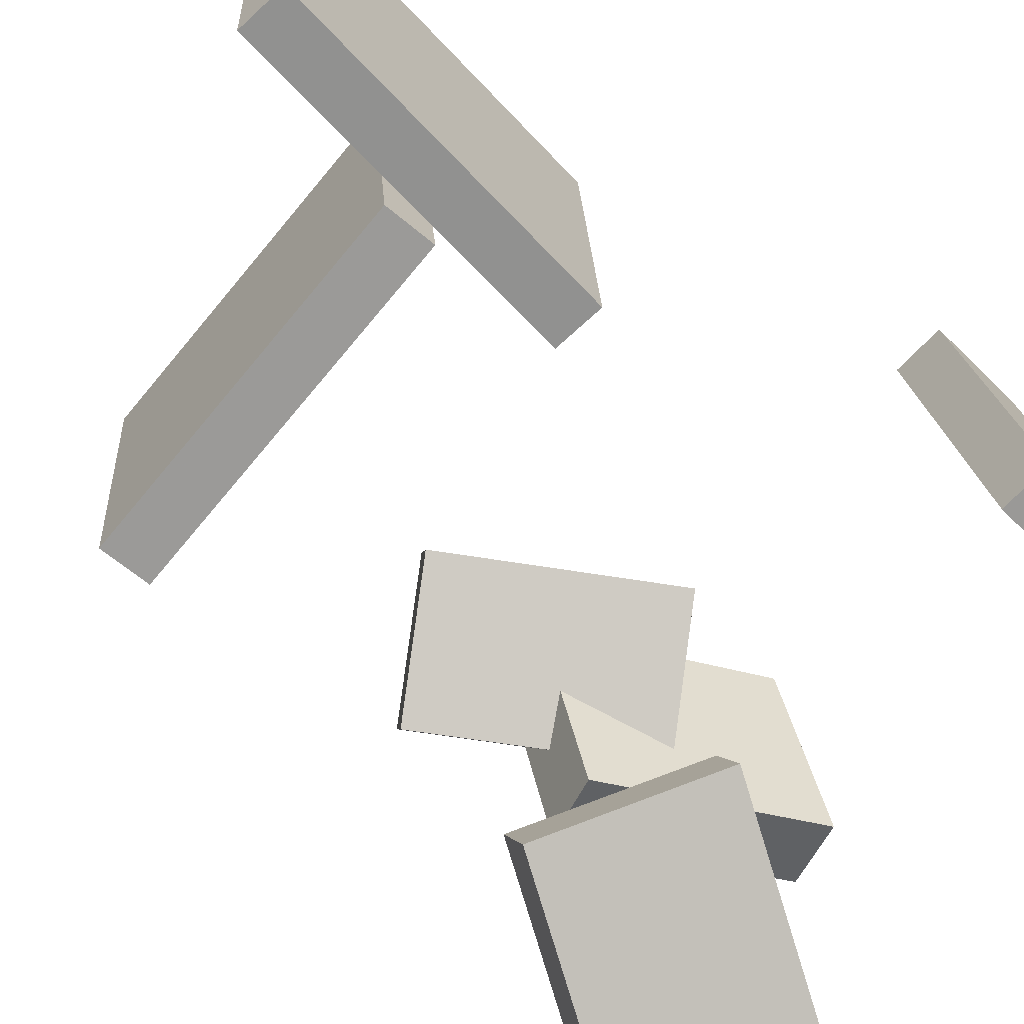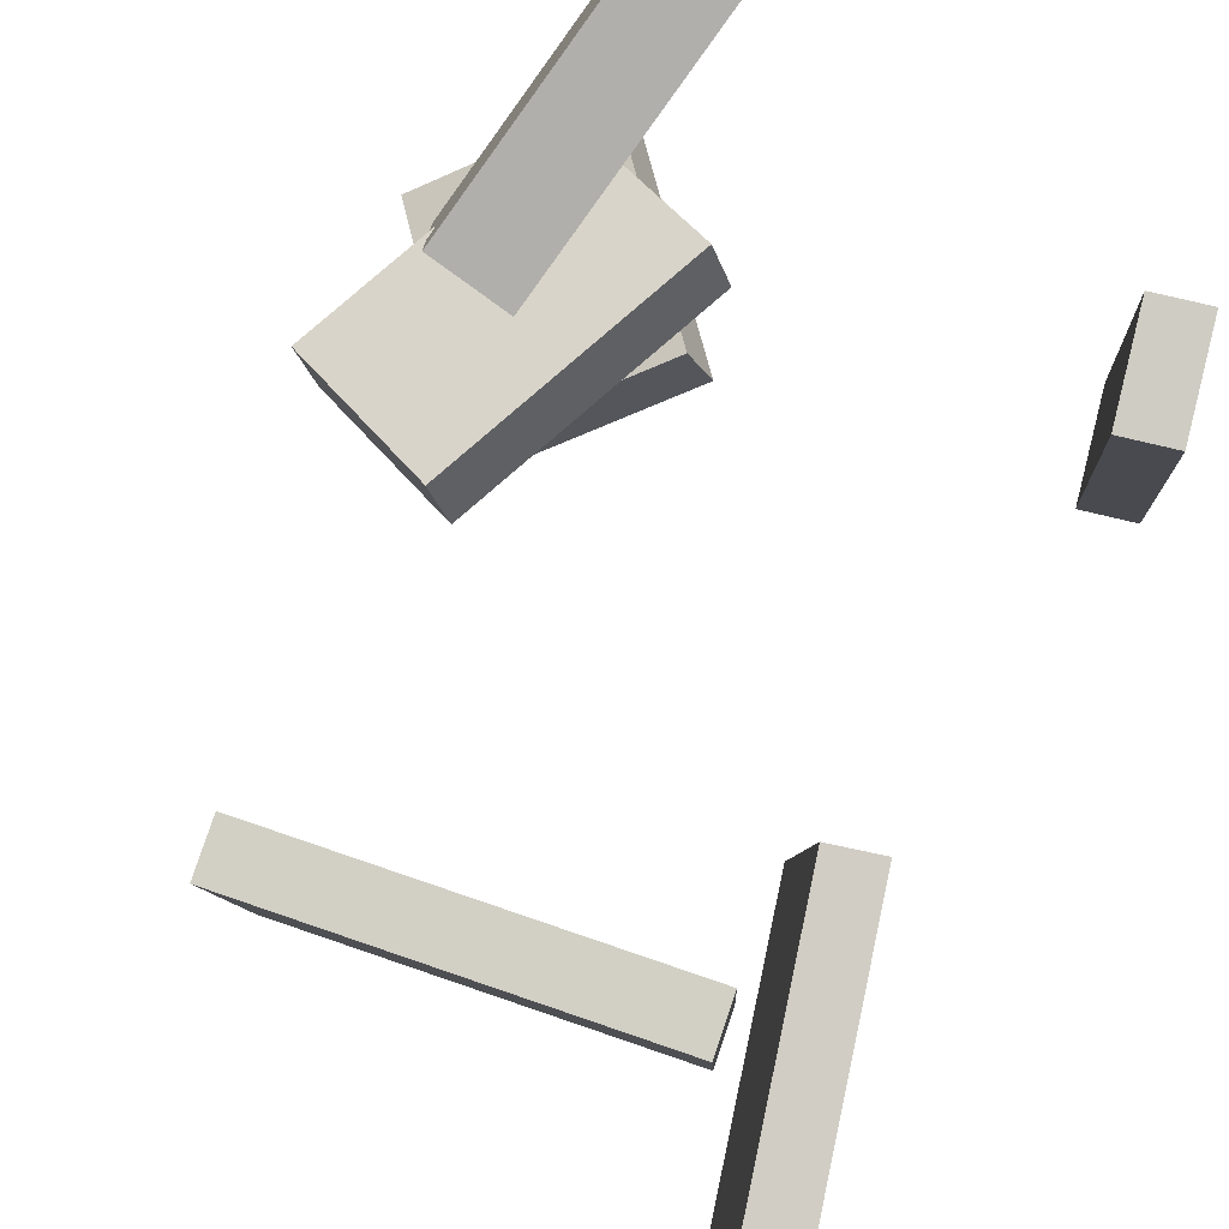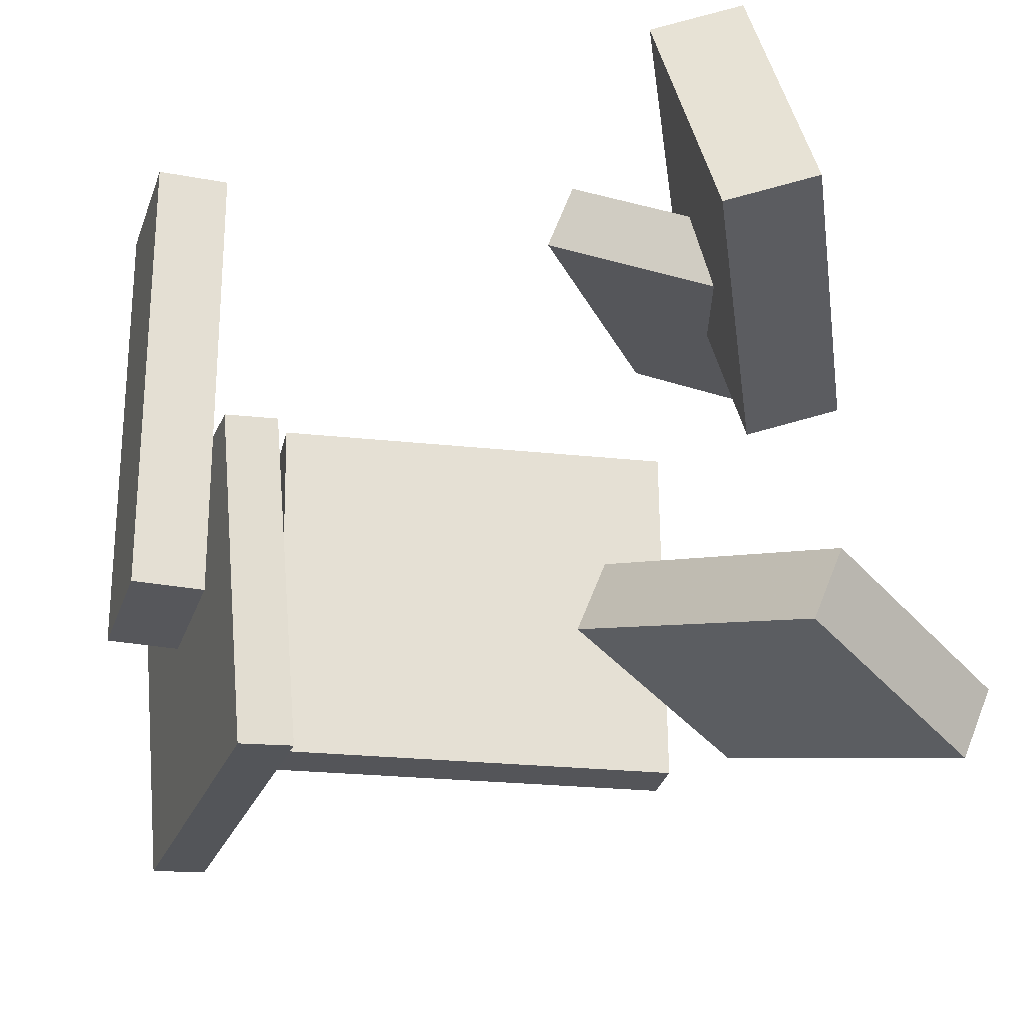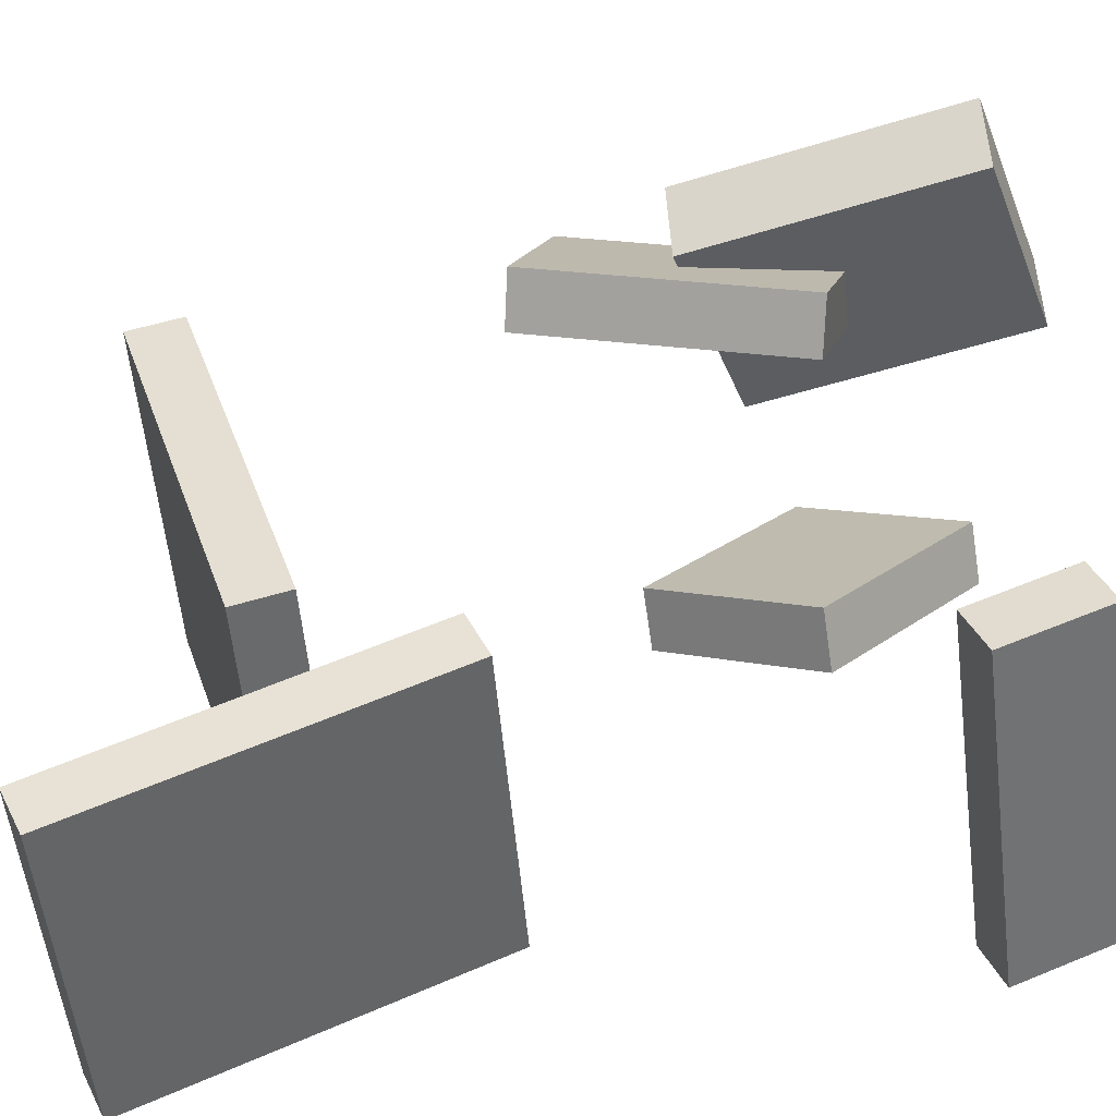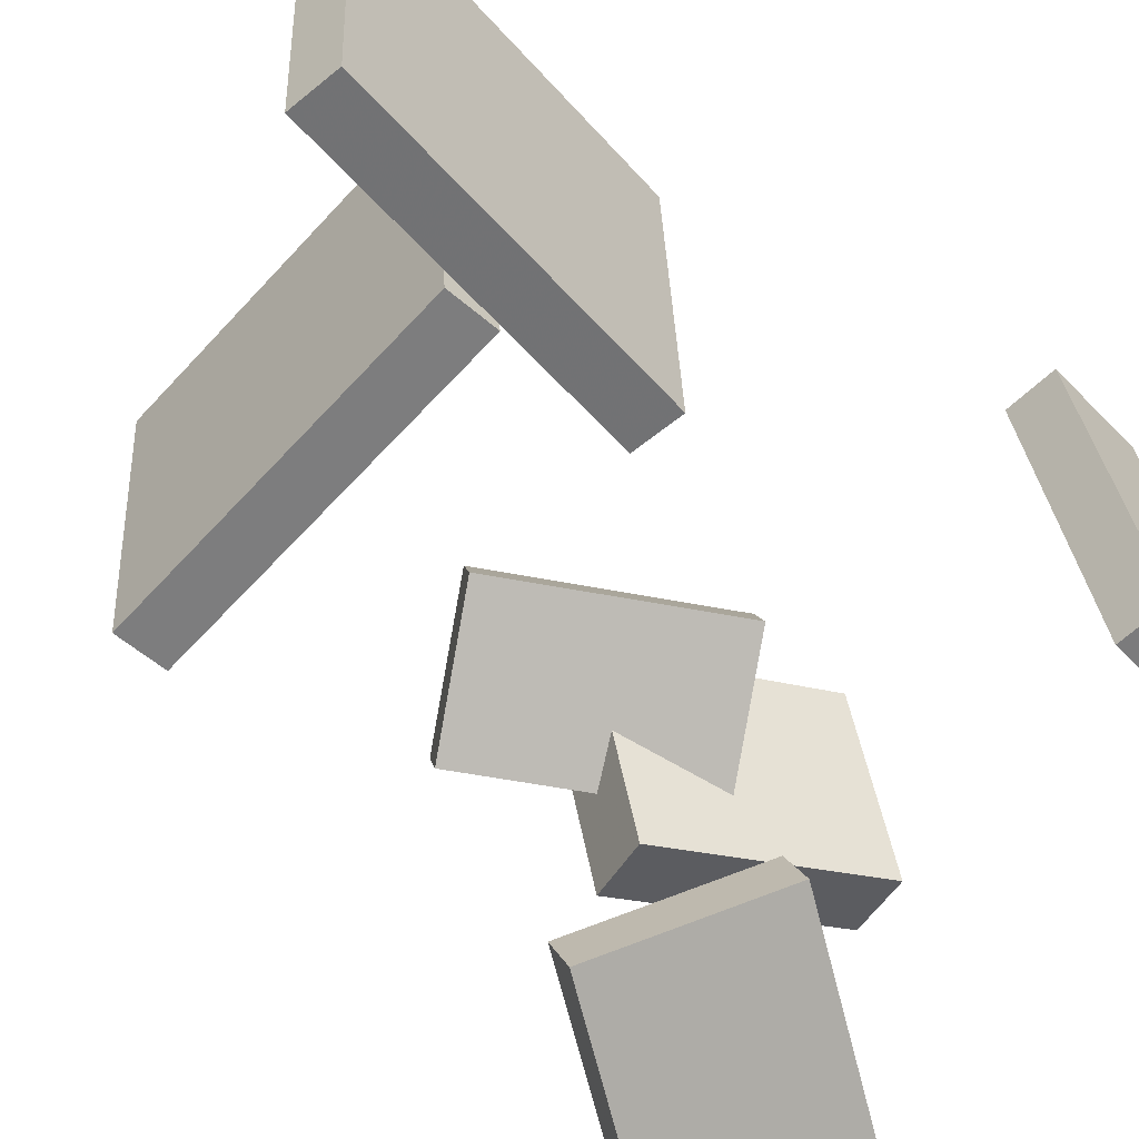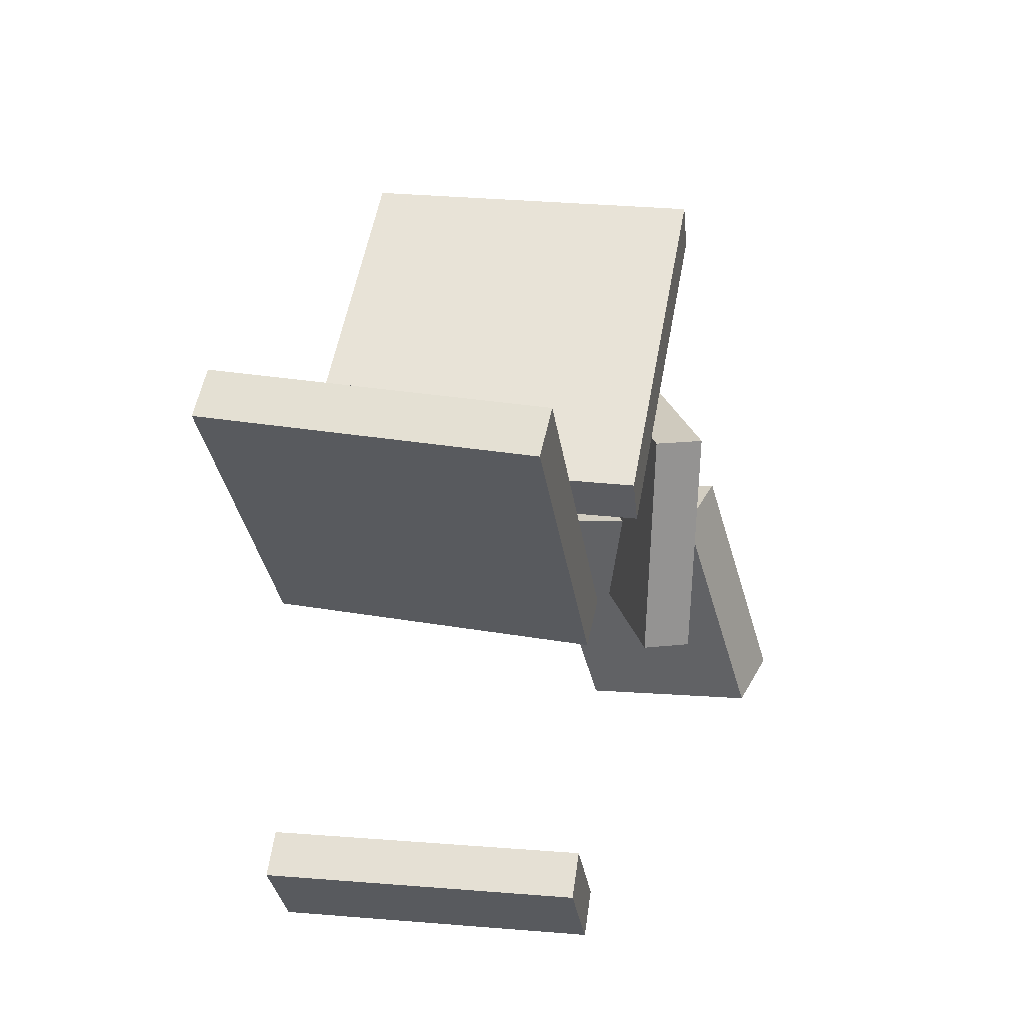
<metadata>
{"format":"obj","ext":"obj","renderer":"f3d","projection":"perspective","resolution":1024,"background":"white","views":[{"elev":-72.0,"azim":-123.8,"up":"+Z"},{"elev":76.9,"azim":-155.1,"up":"+Z"},{"elev":-20.1,"azim":-5.5,"up":"+Z"},{"elev":38.0,"azim":-101.6,"up":"+Z"},{"elev":-61.8,"azim":-126.3,"up":"+Z"},{"elev":47.2,"azim":-79.6,"up":"+Y"}]}
</metadata>
<code>
v -0.1462 -0.269 -0.1564
v -0.1908 -0.2775 -0.1548
v -0.1635 -0.1804 -0.1675
v -0.2081 -0.1889 -0.1658
v -0.1426 -0.2311 0.1418
v -0.1872 -0.2396 0.1434
v -0.1599 -0.1426 0.1308
v -0.2044 -0.1511 0.1324
f 1.0 7.0 5.0
f 1.0 3.0 7.0
f 1.0 4.0 3.0
f 1.0 2.0 4.0
f 3.0 8.0 7.0
f 3.0 4.0 8.0
f 5.0 7.0 8.0
f 5.0 8.0 6.0
f 1.0 5.0 6.0
f 1.0 6.0 2.0
f 2.0 6.0 8.0
f 2.0 8.0 4.0
v -0.09253 0.2378 -0.1199
v -0.09372 0.261 0.16
v -0.09719 0.2819 -0.1236
v -0.09839 0.3052 0.1564
v 0.2243 0.2711 -0.1214
v 0.2231 0.2944 0.1586
v 0.2196 0.3153 -0.125
v 0.2184 0.3385 0.155
f 9.0 15.0 13.0
f 9.0 11.0 15.0
f 9.0 12.0 11.0
f 9.0 10.0 12.0
f 11.0 16.0 15.0
f 11.0 12.0 16.0
f 13.0 15.0 16.0
f 13.0 16.0 14.0
f 9.0 13.0 14.0
f 9.0 14.0 10.0
f 10.0 14.0 16.0
f 10.0 16.0 12.0
v 0.1904 -0.04261 0.1847
v 0.1399 -0.2522 0.2609
v 0.2538 -0.05156 0.2021
v 0.2033 -0.2611 0.2783
v 0.2252 -0.1096 0.0236
v 0.1747 -0.3191 0.09981
v 0.2886 -0.1185 0.04101
v 0.2381 -0.3281 0.1172
f 17.0 23.0 21.0
f 17.0 19.0 23.0
f 17.0 20.0 19.0
f 17.0 18.0 20.0
f 19.0 24.0 23.0
f 19.0 20.0 24.0
f 21.0 23.0 24.0
f 21.0 24.0 22.0
f 17.0 21.0 22.0
f 17.0 22.0 18.0
f 18.0 22.0 24.0
f 18.0 24.0 20.0
v 0.08387 -0.1223 0.1583
v 0.2052 -0.1797 0.1014
v 0.1011 -0.128 0.2007
v 0.2224 -0.1854 0.1438
v 0.1748 0.07973 0.1483
v 0.2961 0.02233 0.0914
v 0.192 0.07408 0.1907
v 0.3133 0.01668 0.1338
f 25.0 31.0 29.0
f 25.0 27.0 31.0
f 25.0 28.0 27.0
f 25.0 26.0 28.0
f 27.0 32.0 31.0
f 27.0 28.0 32.0
f 29.0 31.0 32.0
f 29.0 32.0 30.0
f 25.0 29.0 30.0
f 25.0 30.0 26.0
f 26.0 30.0 32.0
f 26.0 32.0 28.0
v 0.1186 -0.1465 -0.08892
v 0.2365 -0.03789 -0.1449
v 0.09933 -0.1501 -0.1366
v 0.2172 -0.04149 -0.1925
v 0.2458 -0.3049 -0.1284
v 0.3637 -0.1963 -0.1844
v 0.2265 -0.3085 -0.1761
v 0.3444 -0.1999 -0.232
f 33.0 39.0 37.0
f 33.0 35.0 39.0
f 33.0 36.0 35.0
f 33.0 34.0 36.0
f 35.0 40.0 39.0
f 35.0 36.0 40.0
f 37.0 39.0 40.0
f 37.0 40.0 38.0
f 33.0 37.0 38.0
f 33.0 38.0 34.0
f 34.0 38.0 40.0
f 34.0 40.0 36.0
v -0.1926 0.4171 -0.1783
v -0.2119 0.4427 0.09691
v -0.1504 0.4271 -0.1762
v -0.1697 0.4527 0.09894
v -0.1246 0.1231 -0.1462
v -0.1439 0.1486 0.129
v -0.08241 0.133 -0.1441
v -0.1017 0.1586 0.1311
f 41.0 47.0 45.0
f 41.0 43.0 47.0
f 41.0 44.0 43.0
f 41.0 42.0 44.0
f 43.0 48.0 47.0
f 43.0 44.0 48.0
f 45.0 47.0 48.0
f 45.0 48.0 46.0
f 41.0 45.0 46.0
f 41.0 46.0 42.0
f 42.0 46.0 48.0
f 42.0 48.0 44.0

</code>
